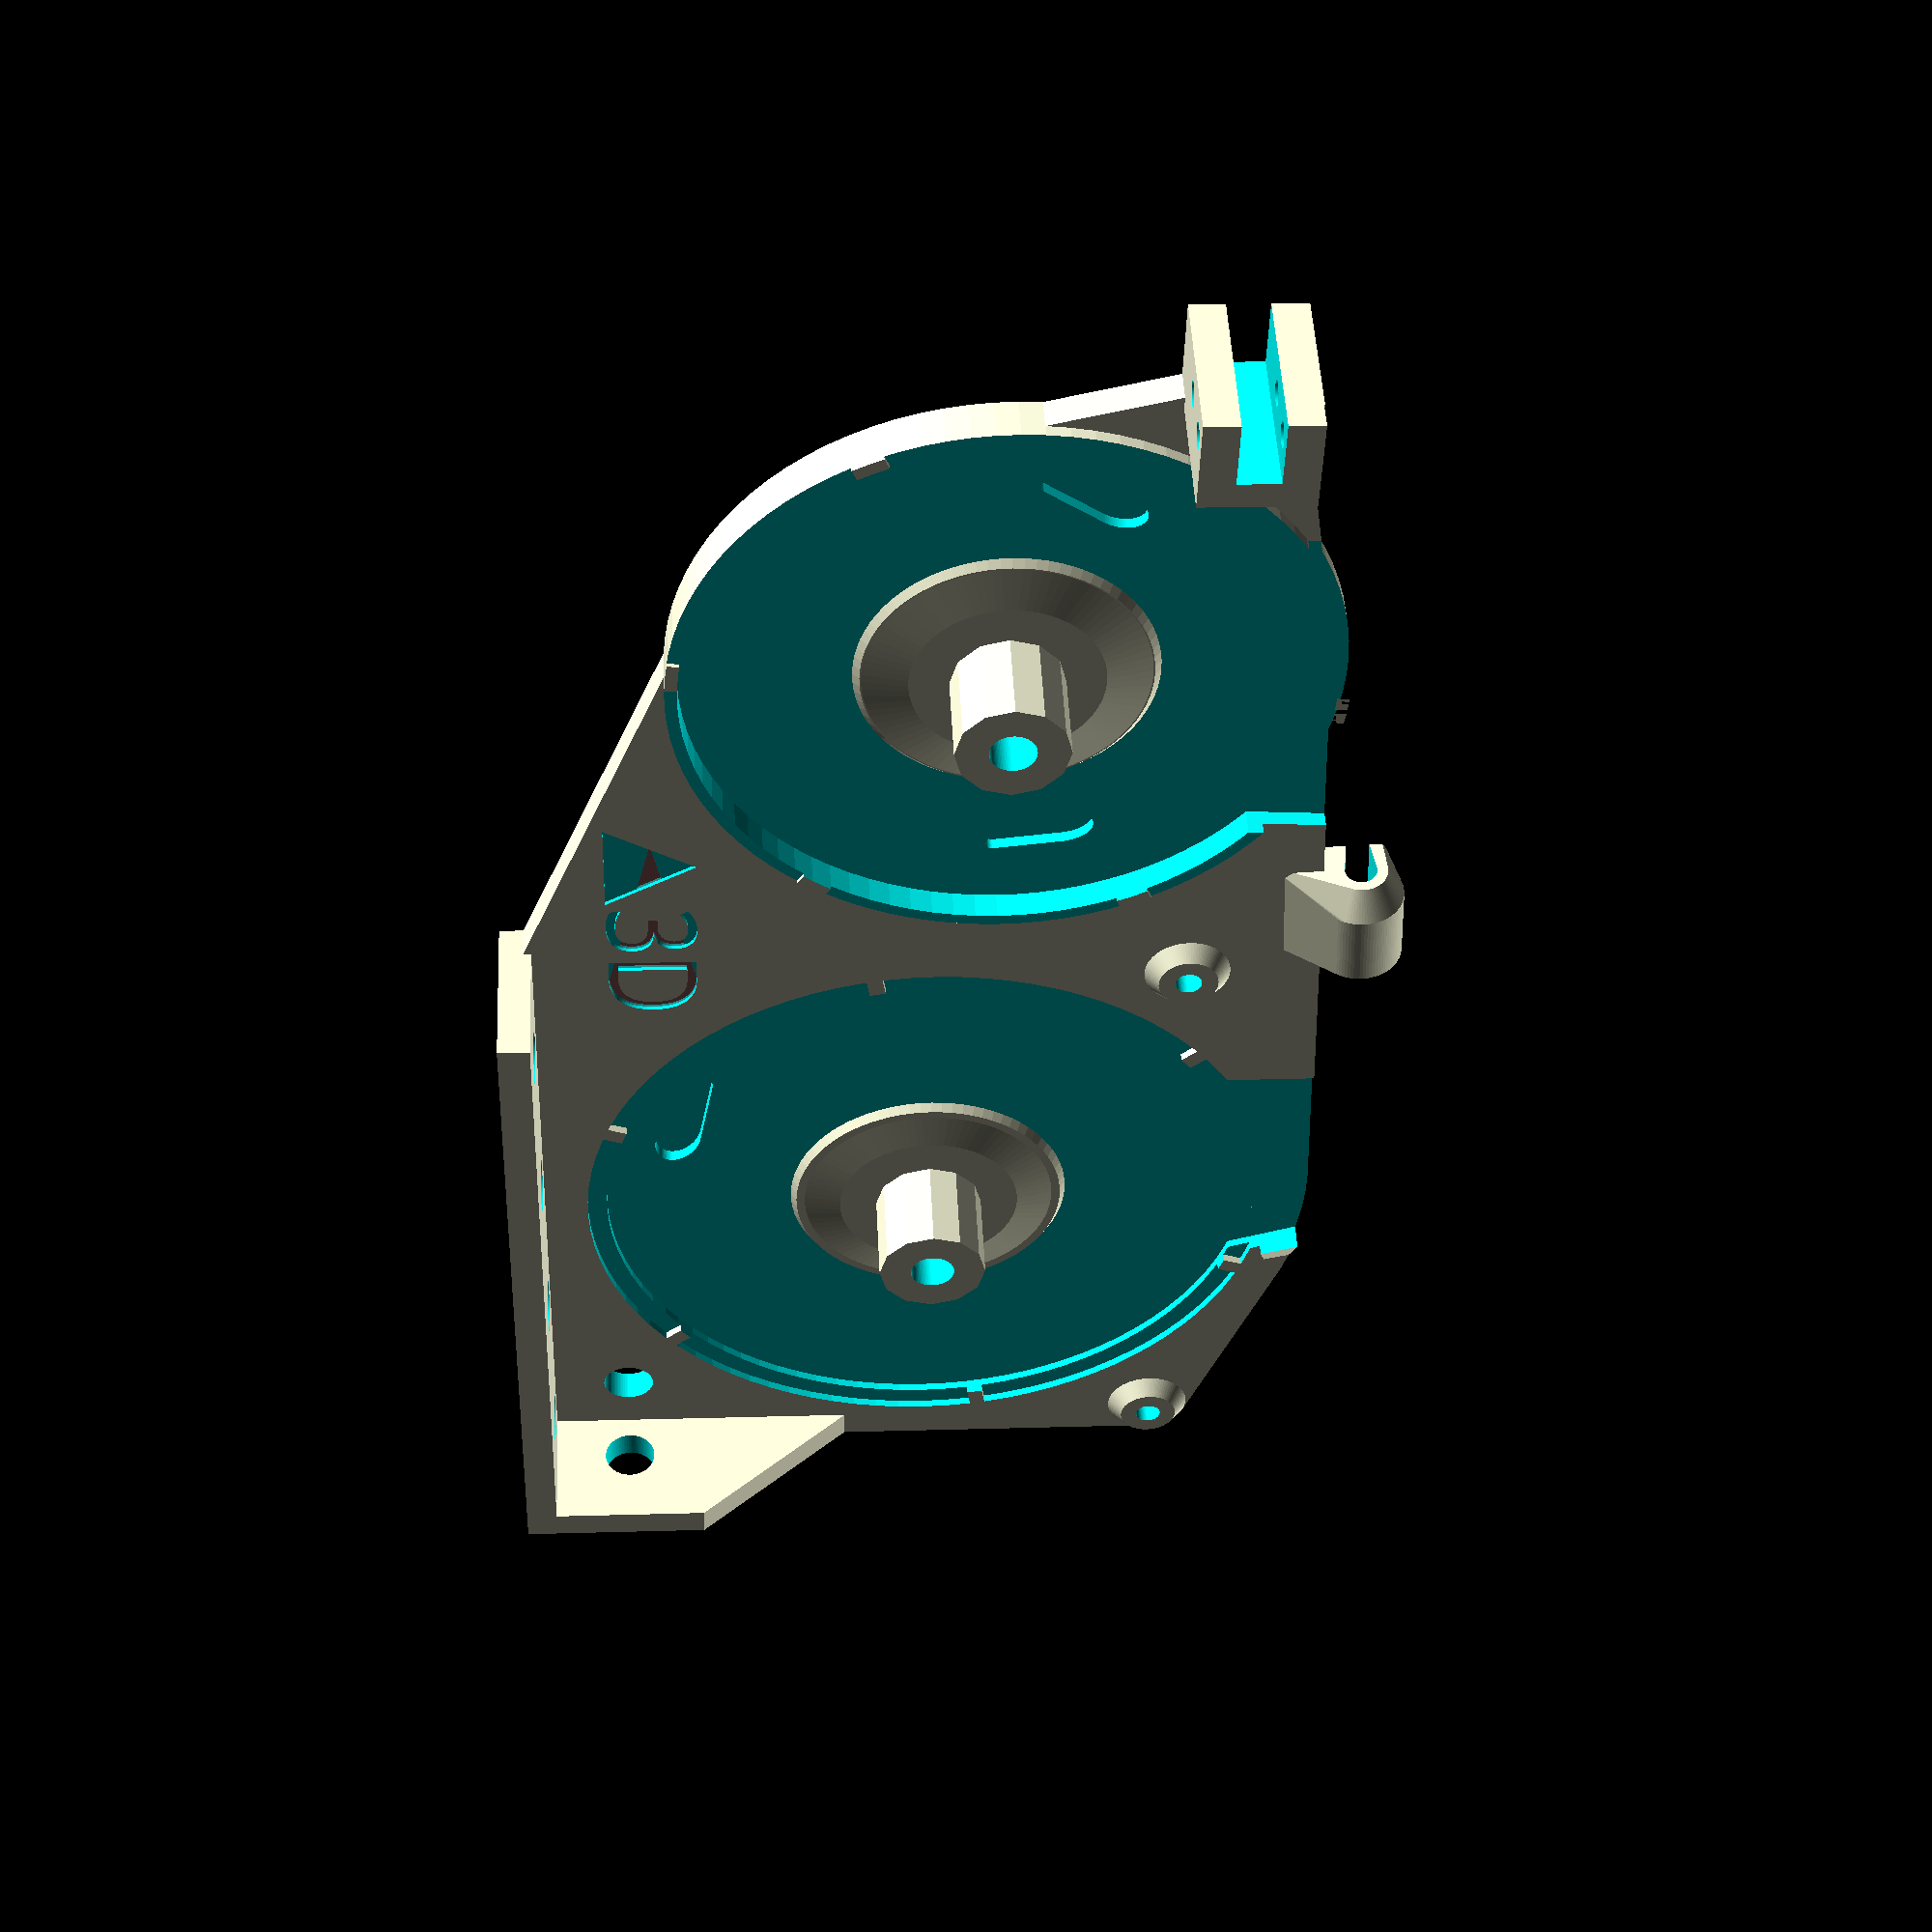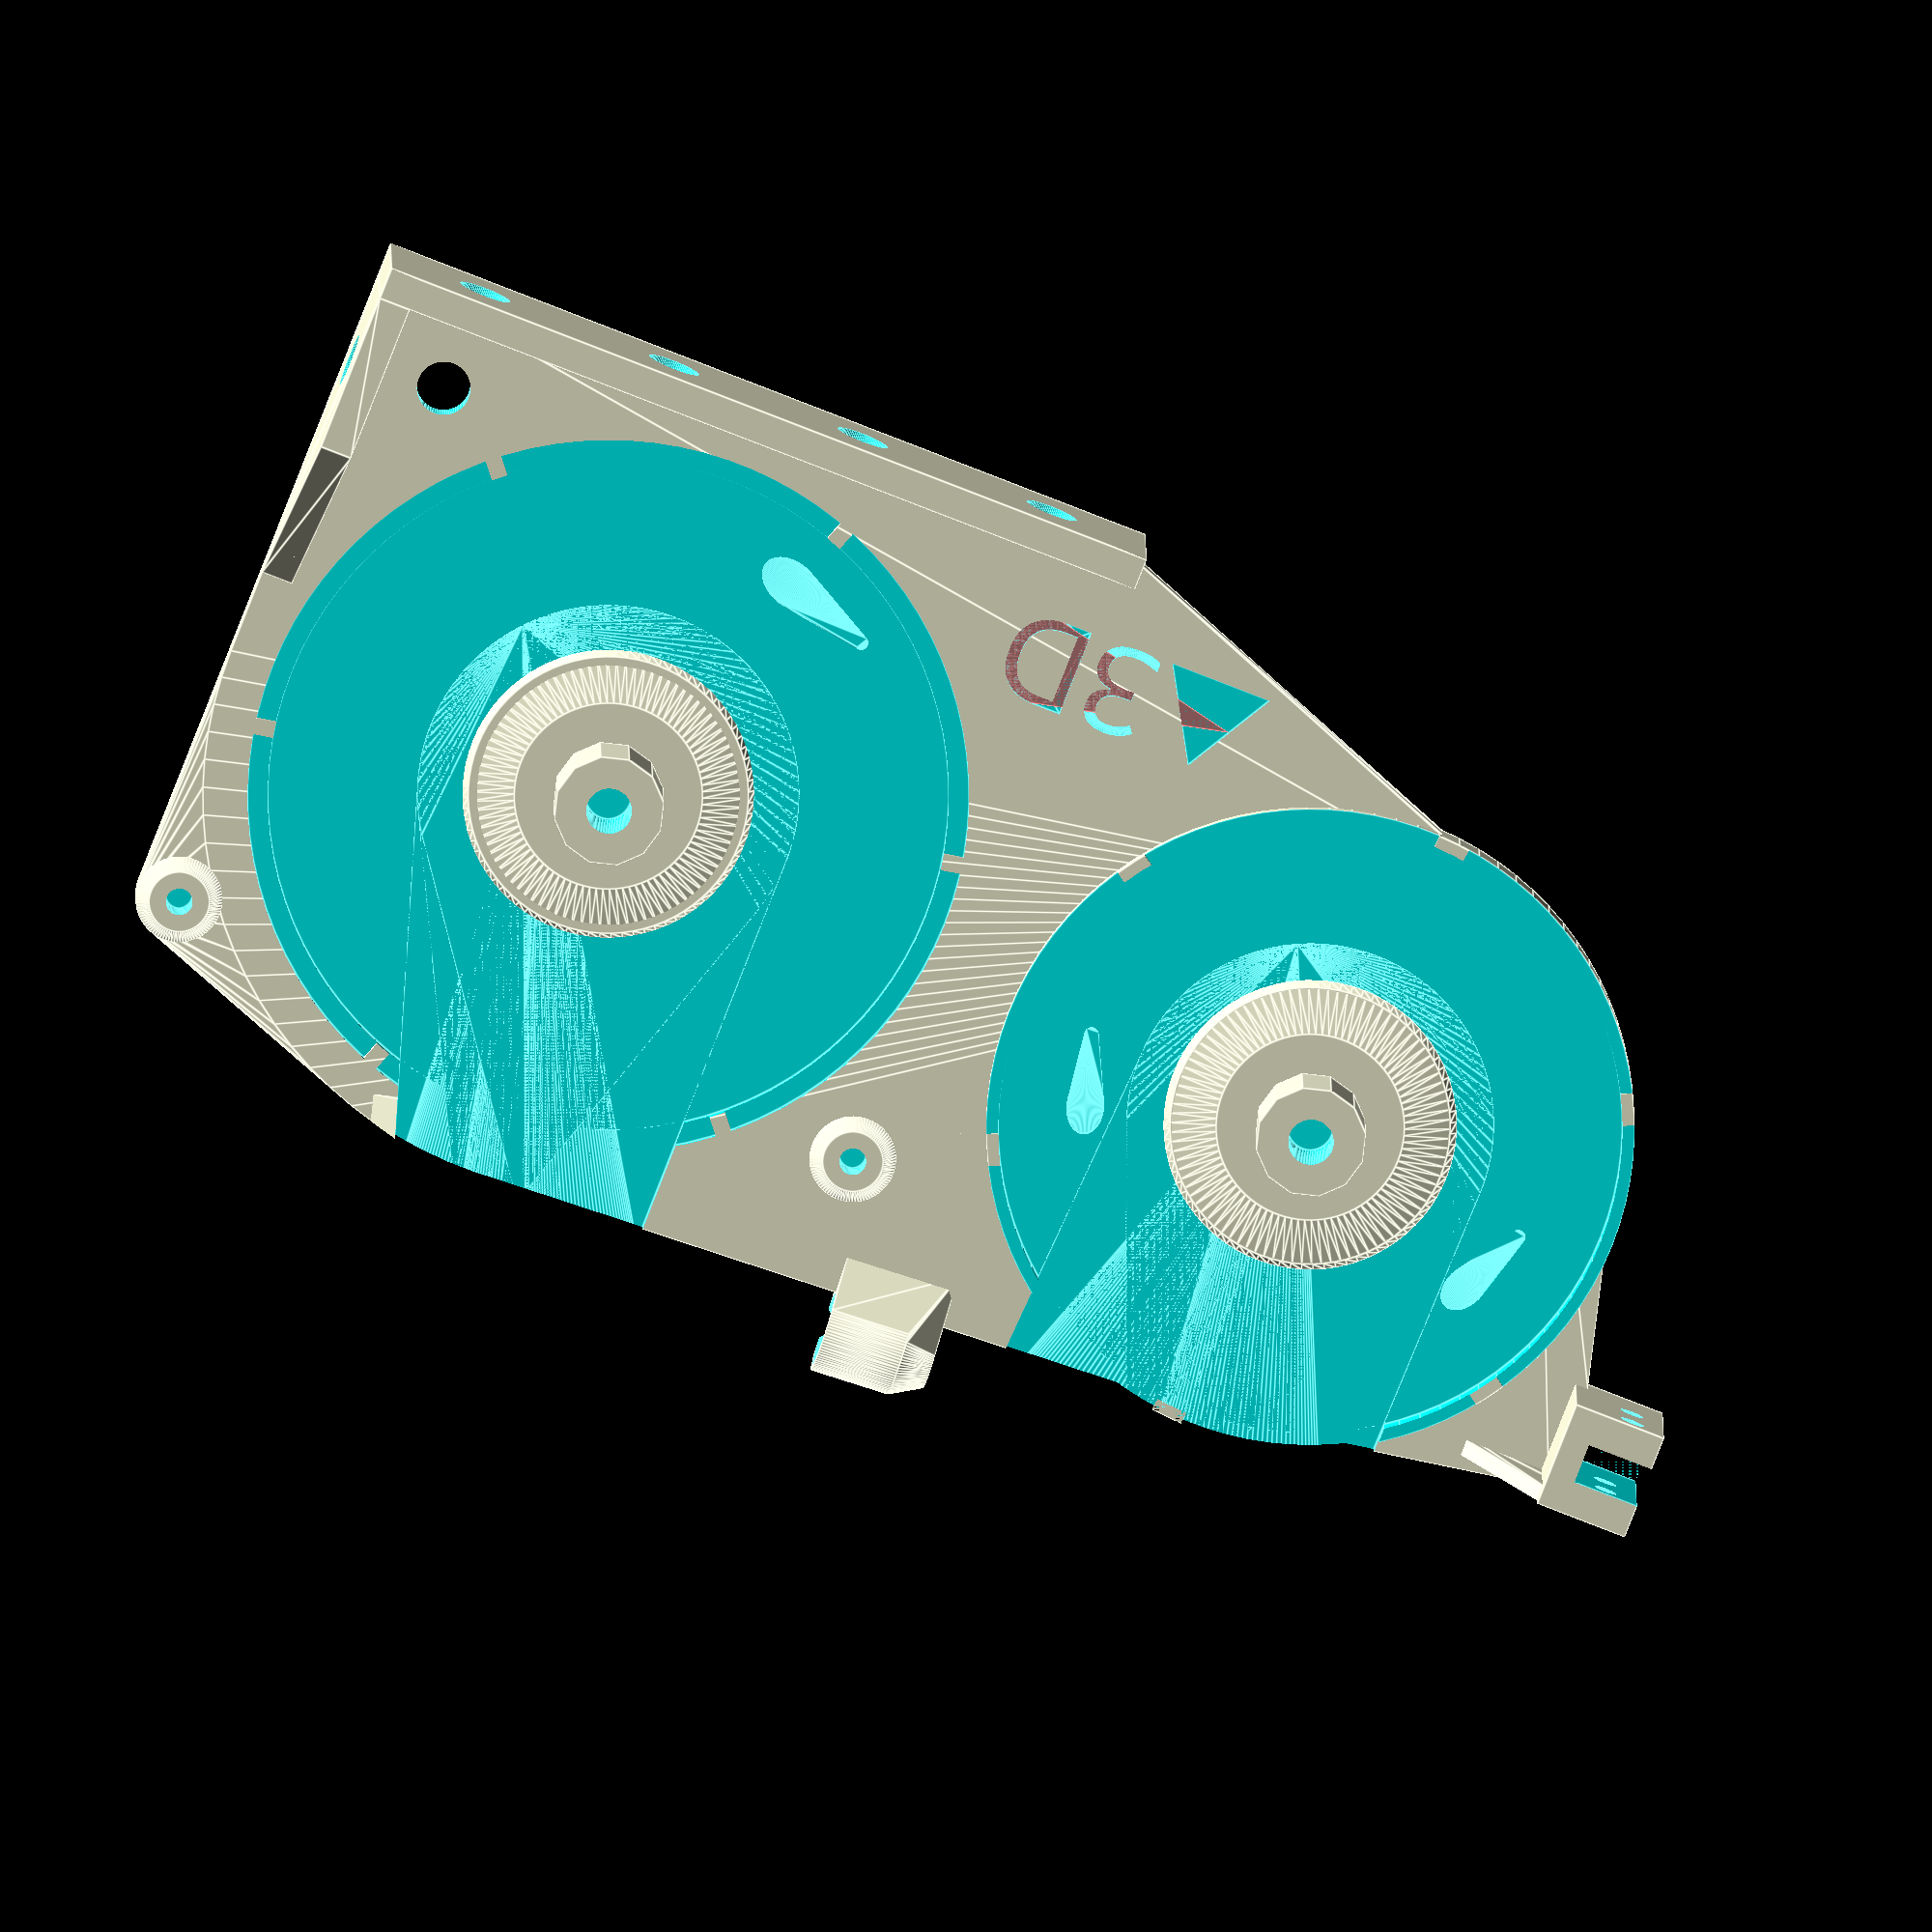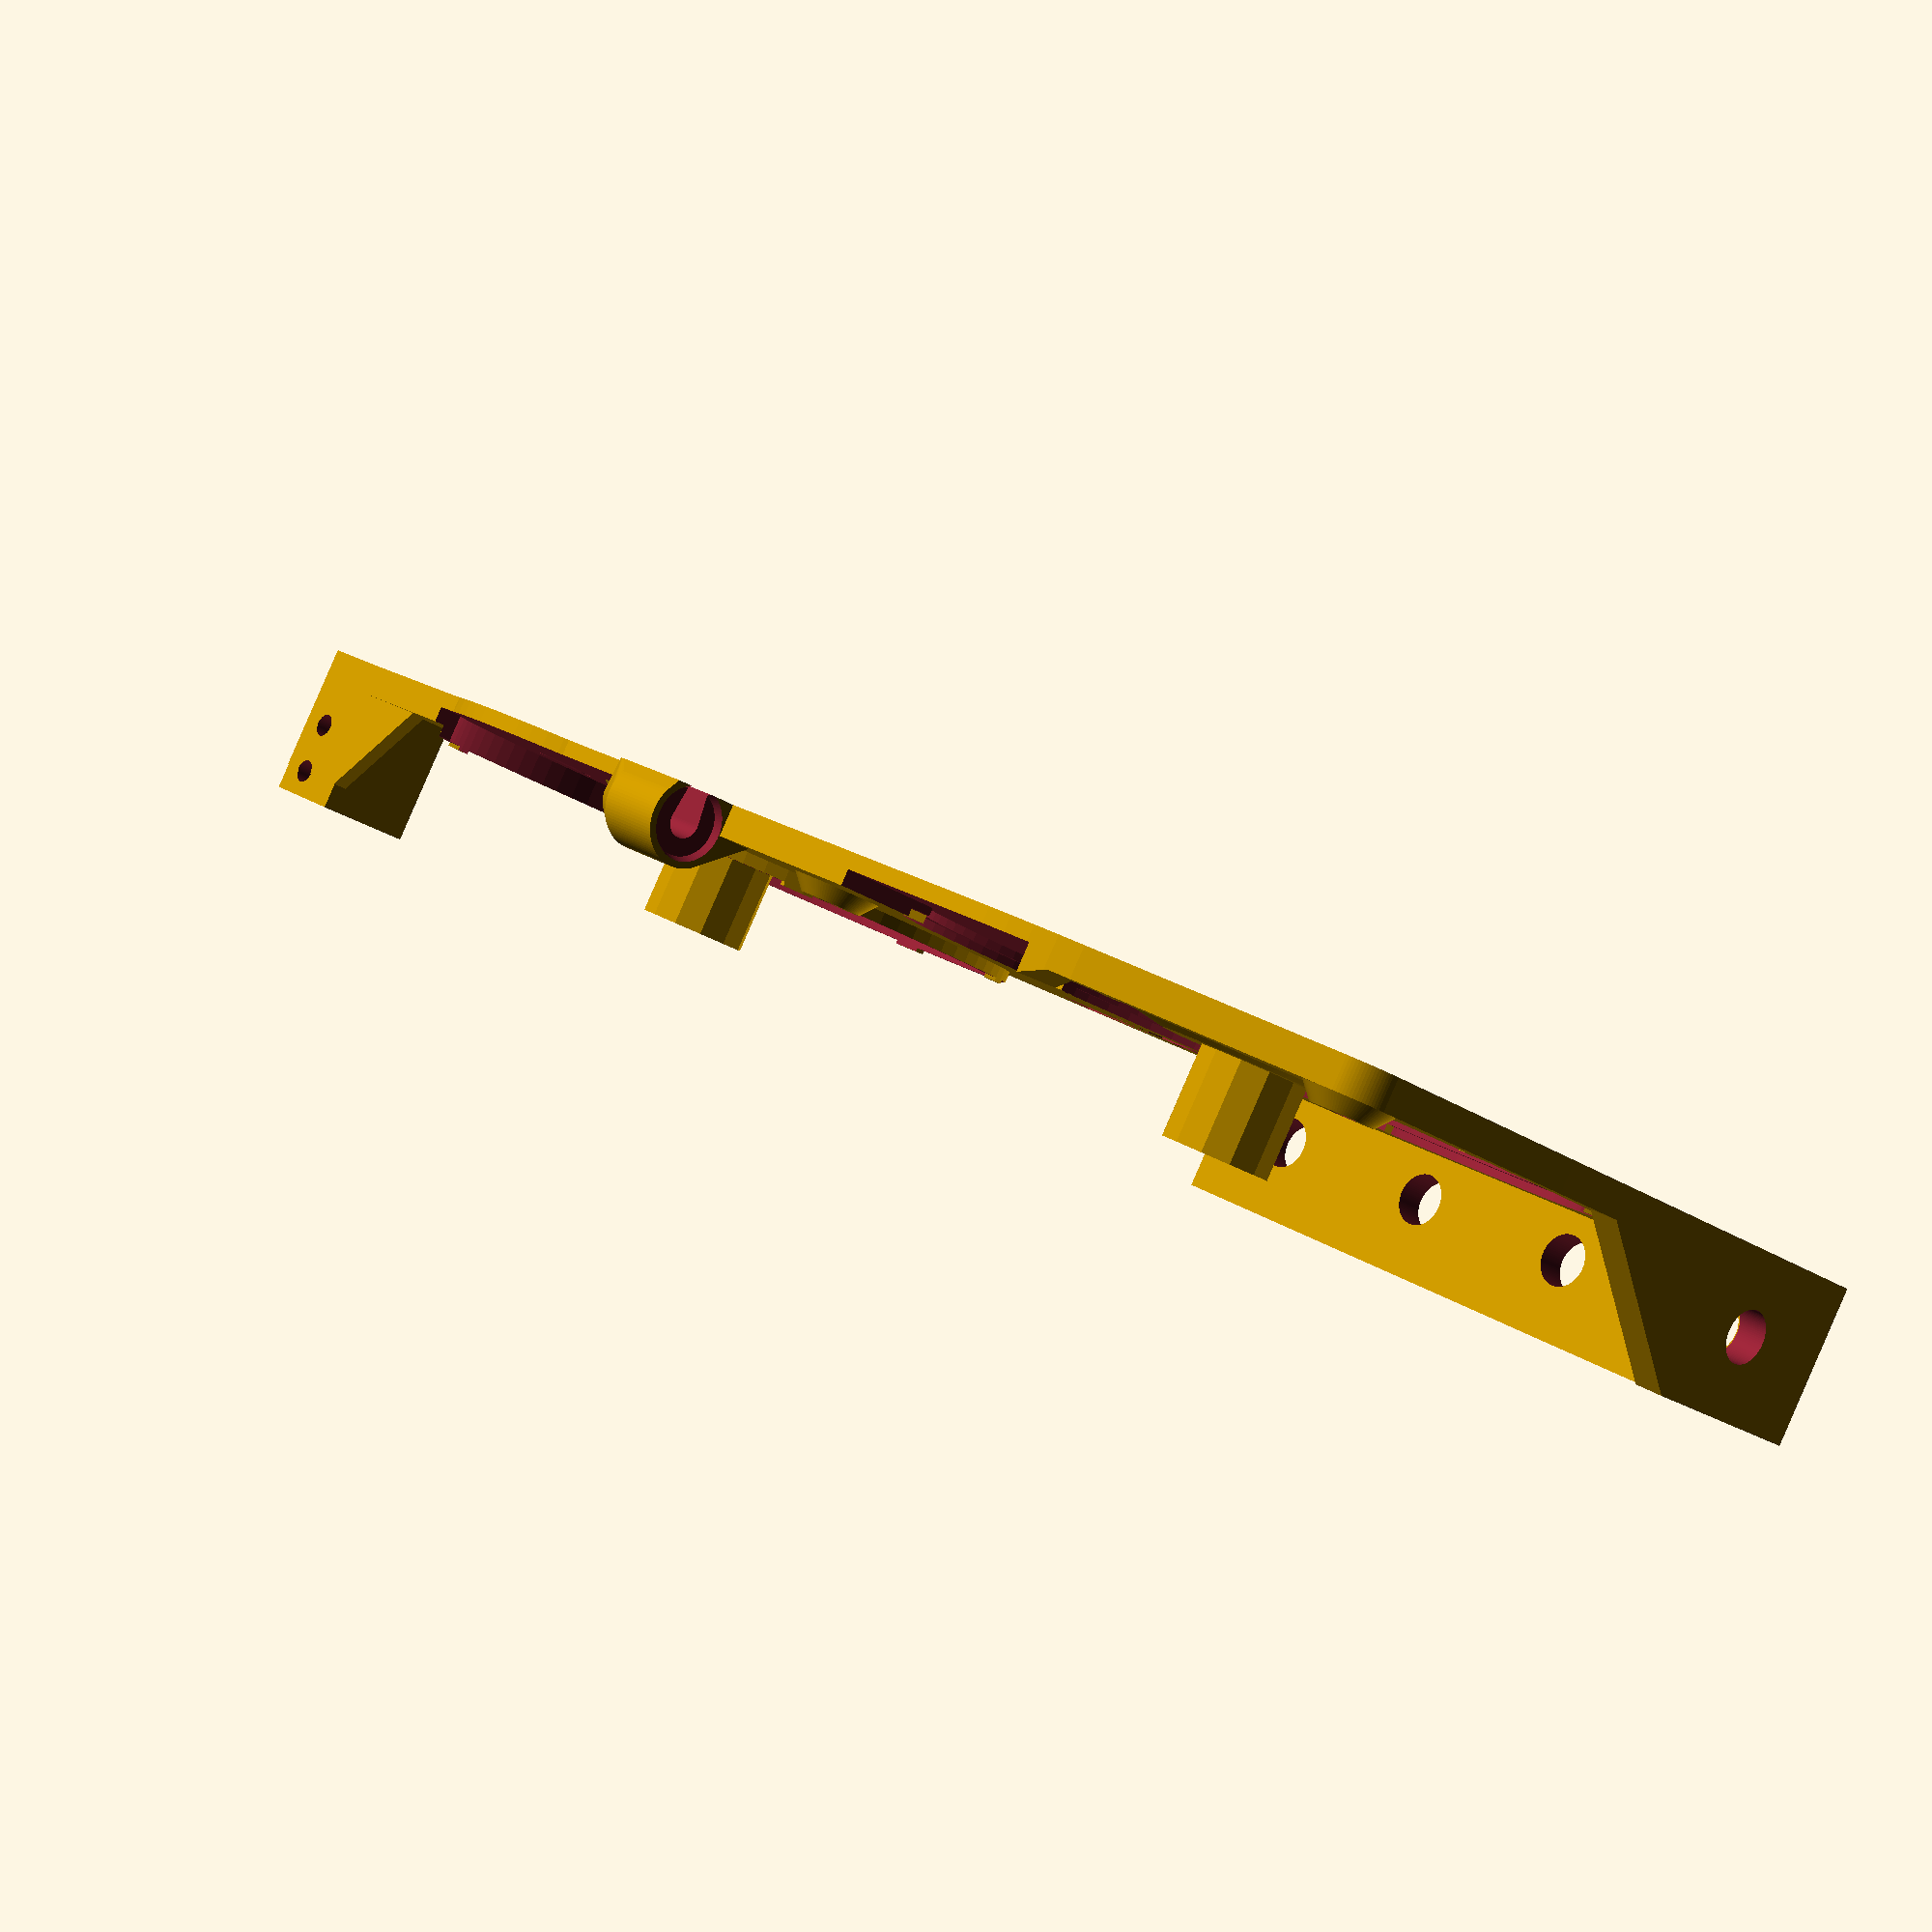
<openscad>
// Arcus-3D-P1 - Buddha Tape feeder OpenSCAD source

// Licensed under the Creative Commons Attribution-ShareAlike 3.0 Unported License
// http://creativecommons.org/licenses/by-sa/3.0/

// Project home
// https://hackaday.io/project/159792

// Author
// Daren Schwenke at g mail dot com

// Please like my projects if you find them useful.  Thank you.

//////////////////////////////////////////////////////////////
// Globals

// General clearance.  Usually I do 2x this for loose fit 1.5x for slip fit, and 0x to 1x for press fit.
clearance=.20;

// Nozzle size for parts only a few widths thick.  Prints better.
nozzle_dia=.3;

// Rendering circle complexity.  Turn down while editing, up while rendering.
$fn=90; 
//$fn=30;


// Many things are a multiple of this general wall thickness.
wall_thickness=nozzle_dia*4; 

// For differencing so OpenSCAD doesn't freak out
extra=.02;
 
// Cause I'm hungry
pi=3.1415926; 

// Skateboard bearing dimensions
bearing_od=22.04;
bearing_id=8.15;
bearing_h=7;

// Because I'm all about that base plate thickness
base_thickness=wall_thickness*2;

// Tape spool
tape_pitch=4.0-.02;
tape_teeth=40;
tape_dia=tape_pitch*tape_teeth/pi;

// Cover spool
cover_pitch=4.5;
cover_teeth=32;
cover_dia=cover_pitch*cover_teeth/pi;
cover_spool_depth=3;

// Tuning
// The cover tape spool can either rotate on release, or on engagement.
// On release, the tape is pulled while the feeder advances.
// On engagement, the tape is pulled only when engaged.  
// Engagement may be used to expose parts, but leave them covered until the head comes to grab the next one.
// This will likely engage the counter-rotation ratchet for the tape drive, so it will become the new stop.
// Set to 1 for engagement style rotation.
cover_rotation_direction=1;
// Controls attachment points for connecting rod, and therefore, the drive ratio
drive_ratio=1.3;
cover_drive_r=cover_dia/2+2.5;
tape_drive_r=cover_drive_r*drive_ratio;

// Ratchets inlaid into base so I can get my 12mm target width
ratchet_inset_h=wall_thickness;
ratchet_tooth_h=wall_thickness*1.5;

// After setting drive ratio, I tuned this to exceed one click on each ratchet by as much as I can, without a second click....
lever_throw_angle=360/cover_teeth*1.9; 
lever_arm_thickness=wall_thickness;

// Useful
cover_h_offset=(tape_dia+cover_dia+cover_spool_depth)*.58;
cover_v_offset=tape_dia/1.75+wall_thickness-cover_dia/2-cover_spool_depth;
cover_angle=atan(cover_v_offset/cover_h_offset);
tape_edge_spacing=(tape_dia/1.75*2+wall_thickness*2)/4;

//////////////////////////////////////////////////////////////
// The parts for rendering
// Uncomment each part here, save, render, then export to STL.

//tape_feeder_body();
//tape_feeder_lever(servo_drive=0);

//tape_drive();
//rotate([90,0,0]) tape_drive_spring_pivot();

//cover_pin_ratchet();
//tape_pin_ratchet();

//tape_drive_sprocket();
//tape_idler_sprocket(width=8);
//tape_slot_cover(width=8);

//print this to make bending the connecting rod to the proper length easier.
//connecting_rod_template(); 

//cover_drive_sprocket();
//cover_idler_sprocket(width=8);
//cover_idler_rim();
//cover_tension_knob();

//////////////////////////////////////////////////////////////
// Assembly views.

rotate([90,0,0]) tape_feeder_assembly(cross_section=0, explode=0);
//tape_spool_assembly(width=8,cross_section=0);
//cover_spool_assembly(width=8,cross_section=0);
//animate();

module animate() {
	if ($t < .5 ) {
		rotate([90,0,0]) tape_feeder_assembly(rotation=$t*lever_throw_angle*1.5,c_rotation=0);
	} else {
		rotate([90,0,0]) tape_feeder_assembly(rotation=.5*lever_throw_angle*1.5-($t-.5)*lever_throw_angle*1.5,c_rotation=-($t-.5)*lever_throw_angle*1.5);
	}
}


module tape_feeder_assembly(width=8,rotation=0,c_rotation=0,cross_section=0,explode=0) {
	//rotation=67;
	//rotation=lever_throw_angle;
	intersection() {
		if (cross_section == 1) translate([0,0,90]) rotate([0,0,rotation]) cube ([200,extra,200],center=true); 
		if (cross_section == 2) translate([-cover_h_offset,cover_v_offset,0]) rotate([0,0,rotation]) cube ([200,extra,200],center=true); 
		if (cross_section == 3) translate([-cover_h_offset,cover_v_offset,0]) rotate([0,0,-cover_angle+rotation]) cube ([200,extra,200],center=true); 
		union() {
			if (1) tape_feeder_body();
			if (0) translate([0,0,base_thickness-ratchet_inset_h+clearance/2+explode]) rotate([0,0,-cover_angle-lever_throw_angle/4+rotation/drive_ratio-4.5]) tape_drive(print=0);
			if (0) translate([-cover_h_offset,cover_v_offset,base_thickness-ratchet_inset_h+clearance/2+explode]) rotate([0,0,rotation]) tape_feeder_lever();
			if (0) translate([0,0,base_thickness+clearance/2+explode*2]) rotate([0,0,180-cover_angle-lever_throw_angle+c_rotation/drive_ratio-15]) tape_spool_assembly(explode=explode);
			if (0) translate([-cover_h_offset,cover_v_offset,base_thickness-ratchet_inset_h+lever_arm_thickness+wall_thickness+clearance/2+explode*2]) rotate([0,0,-lever_throw_angle-cover_angle+-6.9+c_rotation]) cover_spool_assembly(explode=explode,print=0);
			if (0) {
				translate([0,0,base_thickness/2+nozzle_dia-clearance/2+explode/2]) rotate([0,0,180-(360/tape_teeth/1.95)-cover_angle-lever_throw_angle/2]) tape_pin_ratchet(print=0);
				translate([-cover_h_offset,cover_v_offset,base_thickness-ratchet_inset_h+clearance/2+explode/2]) rotate([0,0,-lever_throw_angle-cover_angle+(360/cover_teeth*-4.25)-cover_rotation_direction*(270-lever_throw_angle-cover_angle-(360/cover_teeth*2))]) mirror([cover_rotation_direction,0,0]) cover_pin_ratchet(print=0);
			}
			// Ghost views for visualizing part travel
			if (0) translate([0,0,base_thickness-ratchet_inset_h+clearance/2+explode]) rotate([0,0,lever_throw_angle/drive_ratio-14]) %tape_drive(print=0);
			if (0) translate([-cover_h_offset,cover_v_offset,base_thickness-ratchet_inset_h+clearance/2+explode]) rotate([0,0,lever_throw_angle]) %tape_feeder_lever();
		} 
	}
}

module tape_spool_assembly(width=8,explode=0,cross_section=0) {
	intersection() {
		if (cross_section) rotate([0,0,30]) cube([100,extra,100],center=true);
		union() {
			if (1) tape_drive_sprocket(print=0);
			if (1) translate([0,0,width+1.5+explode]) rotate([180,0,0]) tape_idler_sprocket(width=width);
			if (0) translate([0,0,width-1.1+explode]) cover_tension_knob(width=width);
			if (1) translate([0,0,3.4+explode/2]) bearing(r2=bearing_od/2,r1=bearing_id/2,h=bearing_h);
			if (0) translate([tape_dia/2-1.5,0,4.85]) {
				difference() {
					cube([.74,30,8.1],center=true);
					for (i=[0:4:24]) translate([0,-12+i,-8.1/2+1.78]) rotate([0,90,0]) cylinder(r=1.5/2,h=2,center=true);
				}
			}
		}
	}
}

module cover_spool_assembly(explode=0,width=8,cross_section=0) {
	rotation=45;
	rotate([0,0,-rotation]) intersection() {
		if (cross_section) rotate([0,0,rotation]) cube([100,extra,100],center=true);
		union() {
			if (1) translate([0,0,-wall_thickness+clearance/2]) cover_drive_sprocket(print=0);
			if (1) translate([0,0,3.4-lever_arm_thickness+ratchet_inset_h-wall_thickness+explode/2]) bearing(r2=bearing_od/2,r1=bearing_id/2,h=bearing_h);
			if (1) translate([0,0,width+.15+explode*1.5]) rotate([180,0,0]) {
				translate([0,0,0]) cover_idler_sprocket();
				if (1) color("darkgray") translate([0,0,width-1.20-ratchet_tooth_h-ratchet_inset_h+wall_thickness+nozzle_dia]) rotate([0,0,0]) rotate_extrude(convexity = 10) translate([bearing_od/2+1.6/1.7,0,0]) circle(r=1.6/2,center=true);
			}
			if (1) translate([0,0,0]) cover_idler_rim();
		}
	}
}

// Parts

module connecting_rod_template() {
	h=wall_thickness;
	difference() {
		hull() {
			translate([-cover_h_offset,cover_v_offset,h/2]) rotate([0,0,-lever_throw_angle/4-cover_angle+4]) translate([0,cover_drive_r,0]) cylinder(r=1/2+wall_thickness,h=h,center=true);
			rotate([0,0,0]) translate([0,tape_drive_r,0]) cylinder(r=1/2+wall_thickness,h=h,center=true);
		}
		translate([-cover_h_offset,cover_v_offset,h/2]) rotate([0,0,-lever_throw_angle/4-cover_angle+4]) translate([0,cover_drive_r,0]) cylinder(r=1/2+clearance/2,h=h+extra*4,center=true);
		rotate([0,0,0]) translate([0,tape_drive_r,0]) cylinder(r=1/2+clearance/2,h=h+extra*4,center=true);
	}
}

module tape_drive_spring_pivot() {
	difference() {
		union() {
			translate([0,0,15]) cylinder(r1=3.4/2,r2=2.8/2,h=1+extra,center=true);
			translate([0,0,9]) cylinder(r=3.4/2,h=11,center=true);
			hull() {
				translate([0,0,4]) cylinder(r=5.1/2,h=.5,center=true);
				translate([-wall_thickness,0,1]) cube([wall_thickness*3,wall_thickness*3,1],center=true);
				translate([-wall_thickness*.75,0,-2.5]) rotate([0,90,0]) cylinder(h=wall_thickness*3.5,r=wall_thickness*3/2,center=true);
			}
		}
		scale([1,1.25,1]) cylinder(r=1.35/2,h=35+extra,center=true);
		translate([-1.5/2-clearance,-tape_drive_r/9,-tape_drive_r/9*2+wall_thickness*3.2]) rotate([0,90,0]) scale([1,2,1]) cylinder(r=tape_drive_r/9,center=true,h=ratchet_inset_h+clearance);
		translate([0,-wall_thickness*3+clearance/2,0]) cube([wall_thickness*6,wall_thickness*3,tape_drive_r],center=true);
	}
}
		
module tape_slot_cover(width=8) {
	slot_cover_part_l=4;
	slot_cover_slot_offset=slot_cover_part_l*2/3;
	slot_cover_mount_h=6;
	slot_cover_width=width;
	//slot_cover_length=60;
	slot_cover_length=(tape_dia*1.043+slot_cover_mount_h)*pi*(55+55)/360;
	union() {
		difference() {
			union() {
				//base
				hull() {
					translate([-nozzle_dia*2,0,nozzle_dia*2.5/2]) cube([slot_cover_width-nozzle_dia*4,slot_cover_length-slot_cover_mount_h,nozzle_dia*2.5],center=true);
					translate([-nozzle_dia*2,0,nozzle_dia*2.5/2]) cube([slot_cover_width+nozzle_dia*4,slot_cover_length-slot_cover_mount_h*2,nozzle_dia*2.5],center=true);
				}
				// peel slot	
				translate([0,slot_cover_slot_offset+slot_cover_part_l+wall_thickness,0]) hull() {
					translate([-nozzle_dia*3.5,wall_thickness/2,nozzle_dia*4]) cube([slot_cover_width+nozzle_dia,wall_thickness*3,nozzle_dia*3.5],center=true);
					translate([-nozzle_dia*4,0,nozzle_dia/2]) cube([slot_cover_width,slot_cover_length/5,nozzle_dia*1],center=true);
				}
				// part slot
				translate([-slot_cover_width/2+extra,-slot_cover_slot_offset+slot_cover_part_l*.85,0]) hull() {
					translate([-nozzle_dia*2,0,nozzle_dia*4+nozzle_dia/2]) cube([nozzle_dia*4,slot_cover_length/6,nozzle_dia*2.5],center=true);
					translate([-nozzle_dia*1.5,0,nozzle_dia/2]) cube([nozzle_dia*5,slot_cover_length/3,nozzle_dia*1],center=true);
				}
				// drive slot
				translate([slot_cover_width/2-1.75,0,0]) intersection() {
					rotate([90,0,0]) hull() {
						cylinder(r=1.4,h=slot_cover_length-slot_cover_mount_h*2,center=true);
						cylinder(r=nozzle_dia/2,h=slot_cover_length-slot_cover_mount_h/1.5,center=true);
					}
					translate([0,0,3/2]) cube([slot_cover_width,slot_cover_length,3],center=true);
				}
				translate([-wall_thickness/2,0,0]) {
					translate([0,-slot_cover_length/2-3,nozzle_dia*4/2]) cube([slot_cover_width-wall_thickness,12,nozzle_dia*4],center=true);
					translate([0,slot_cover_length/2,slot_cover_mount_h/2]) rotate([0,90,0]) cylinder(r=slot_cover_mount_h/2,h=slot_cover_width-wall_thickness,center=true);
					hull() {
						translate([0,slot_cover_length/2,slot_cover_mount_h/2]) rotate([0,90,0]) cylinder(r=slot_cover_mount_h/4,h=slot_cover_width-wall_thickness,center=true);
						translate([0,slot_cover_length/2-slot_cover_mount_h/1.5,extra/2]) cube([slot_cover_width-wall_thickness,slot_cover_mount_h*1.5,extra],center=true);
					}
					hull() {
						translate([0,-slot_cover_length/2,slot_cover_mount_h/2.5]) rotate([0,90,0]) scale([1,1,1]) cylinder(r=slot_cover_mount_h/2.5,h=slot_cover_width-wall_thickness,center=true);
						translate([0,-slot_cover_length/2+slot_cover_mount_h/2.5,extra/2]) cube([slot_cover_width-wall_thickness,slot_cover_mount_h*2.5,extra],center=true);
					}
					hull() {
						translate([0,-slot_cover_length/2,slot_cover_mount_h/2]) rotate([0,90,0]) scale([1,1,1]) cylinder(r=slot_cover_mount_h/2.5,h=slot_cover_width-wall_thickness,center=true);
						translate([0,-slot_cover_length/2,slot_cover_mount_h*1.25]) rotate([0,90,0]) cylinder(r=slot_cover_mount_h/4,h=slot_cover_width-wall_thickness,center=true);
					}
				}
			}
			// peel slot
			translate([-2/2+nozzle_dia/2,slot_cover_slot_offset+slot_cover_part_l,0]) hull() {
				translate([-.25,0,0]) cube([slot_cover_width-2.25,nozzle_dia*3.5,extra],center=true);
				translate([-.25,wall_thickness*4,wall_thickness*3]) cube([slot_cover_width-2.25+nozzle_dia,nozzle_dia*3+wall_thickness*3,extra],center=true);
			}
			// part slot
			translate([0,slot_cover_slot_offset/2-slot_cover_part_l/2,0]) hull() {
				translate([-2.25/2,0,0]) cube([slot_cover_width-2.25-.75,slot_cover_part_l,extra],center=true);
				translate([-1,0,wall_thickness*3]) cube([slot_cover_width-nozzle_dia*2,slot_cover_part_l+wall_thickness*2,extra],center=true);
			}
			translate([slot_cover_width/2-1.75,0,0]) rotate([90,0,0]) cylinder(r=1.25/2,h=slot_cover_length-slot_cover_mount_h*2,center=true);
			translate([0,-slot_cover_length/2,slot_cover_mount_h/2]) {
				translate([0,0,nozzle_dia*4]) rotate([0,90,0]) scale([1.5,.35,1]) cylinder(r=slot_cover_mount_h/3,h=slot_cover_width+extra,center=true);
				translate([0,0,0]) rotate([0,90,0]) scale([1,1,1]) cylinder(r=2/2+clearance/4,h=slot_cover_width+extra,center=true);
				hull() {
					translate([0,0,-slot_cover_mount_h/6]) rotate([0,90,0]) cylinder(r=2/2-clearance*1.5,h=slot_cover_width+extra,center=true);
					translate([0,0,-slot_cover_mount_h/1.5]) rotate([0,90,0]) cylinder(r=2/2+clearance*2,h=slot_cover_width+extra,center=true);
				}
			}
			translate([0,slot_cover_length/2,slot_cover_mount_h/2]) rotate([155,0,0]) {
				translate([0,0,0]) rotate([0,90,0]) scale([1,1,1]) cylinder(r=2/2+clearance/2,h=slot_cover_width+extra,center=true);
				hull() {
					translate([0,0,-slot_cover_mount_h/8]) rotate([0,90,0]) cylinder(r=2/2,h=slot_cover_width+extra,center=true);
					translate([0,0,-slot_cover_mount_h/1.5]) rotate([0,90,0]) cylinder(r=2/2+clearance*2,h=slot_cover_width+extra,center=true);
				}
			}
		}
	}
}

module cover_pin_ratchet(print=1) {
	if (print) {	
		rotate([180,0,0]) mirror([cover_rotation_direction,0,0]) pin_ratchet(h=ratchet_tooth_h+lever_arm_thickness-clearance,r=cover_dia/2-nozzle_dia*4-clearance*3,teeth=cover_teeth);
	} else {
		mirror([cover_rotation_direction,0,0]) pin_ratchet(h=ratchet_tooth_h+lever_arm_thickness-clearance,r=cover_dia/2-nozzle_dia*4-clearance*3,teeth=cover_teeth);
	}
}

module tape_pin_ratchet(print=1) {
	if (print) {
		rotate([180,0,0]) pin_ratchet(h=ratchet_tooth_h+ratchet_inset_h-clearance*1.5);
	} else {
		pin_ratchet(h=ratchet_tooth_h+ratchet_inset_h-clearance*1.5);
	}
}

module pin_ratchet(pin_depth=base_thickness-nozzle_dia-clearance,r=tape_dia/2,h=ratchet_inset_h+ratchet_tooth_h-clearance,teeth=tape_teeth) {
	union() {
		tape_ratchet(h=h,pin=1,ratchet=1,r=r,teeth=teeth,tooth_clearance=.2);
		translate([0,0,-pin_depth/2]) tape_ratchet(h=pin_depth,pin=1,r=r,teeth=teeth);
	}
}

module cover_tension_knob() {
	difference() {
		union() {
			translate([0,0,.85/2]) cylinder(r2=bearing_od/2-nozzle_dia*6,r1=bearing_od/2-nozzle_dia*7,h=.85,$fn=24,center=true);
			translate([0,0,2.4/2]) cylinder(r=3.3+nozzle_dia*6,h=2.4,$fn=6,center=true);
			translate([0,0,.85+1.5/2]) for (i=[0,120,240]) rotate([0,0,i+30]) cube([nozzle_dia*6,bearing_od-nozzle_dia*13,1.5+extra],center=true);
		}
		translate([0,0,.85+3.5/2]) cylinder(r=3.3-clearance/4,h=3.5+extra,center=true,$fn=6);
		translate([0,0,3.5/2]) cylinder(r=3/2,h=3.5+extra,center=true);
	}
}

// Tape drive ratchet, connected by piano wire to lever arm
module tape_drive(h=ratchet_tooth_h+ratchet_inset_h,supports=0,drive_r=tape_drive_r) {
	union() {
		difference() {
			rotate([0,0,-cover_angle-lever_throw_angle/4+10]) tape_ratchet(h=h,pivot=1,ratchet=1,pin=1,pivot_hole=1,tooth_clearance=.3,spring=1,drive_r=drive_r,supports=supports);
			slip_bearing_cutout();
		}
	}
}

// Lever arm, cover drive ratchet, connected by piano wire to tape_drive
module tape_feeder_lever(cutout=0,servo_drive=0) {
	h=lever_arm_thickness;
	if (cutout) hull() {
		translate([cover_h_offset/8,cover_dia/1.5,h]) cylinder(r=cover_dia/6,h=h*2,center=true);
		translate([0,0,h]) cylinder(r=cover_dia/3.35,h=h*2,center=true);
	} else {
		difference() {
			union() {
				if (! servo_drive) {
					// handle end
					translate([cover_h_offset/1.5,cover_dia*1.1,(h+8)/2-extra]) cylinder(r=cover_dia/12,h=8,center=true);
					// end to first joint
					hull() {
						translate([cover_h_offset/1.5,cover_dia*1.1,h/2]) cylinder(r=cover_dia/12,h=h,center=true);
						translate([cover_h_offset/8,cover_dia/1.5,h/2]) cylinder(r=cover_dia/6,h=h,center=true);
					}
					// support rib
					hull() {
						translate([cover_h_offset/1.5,cover_dia*1.1,8/2]) cylinder(r=h/2,h=8,center=true);
						translate([cover_h_offset/8,cover_dia/2+cover_spool_depth+wall_thickness,h/2]) cylinder(r=h/2,h=h,center=true);
					}
				}
				// first joint to center
				hull() {
					translate([cover_h_offset/8,cover_dia/1.5,h/2]) cylinder(r=cover_dia/6,h=h,center=true);
					translate([0,0,h/2]) cylinder(r=cover_dia/3.35,h=h,center=true);
				}	
				hull() {
					translate([cover_h_offset/4.5,cover_dia/1.3,h/2]) cylinder(r=wall_thickness*2,h=h,center=true);
					translate([cover_h_offset/8,cover_dia/1.5,h/2]) cylinder(r=cover_dia/6,h=h,center=true);
				}
				//servo slot
				translate([0,0,0]) hull() {
					for (i=[0,lever_throw_angle]) rotate([0,0,-i]) 
					translate([-4,cover_dia/2+cover_dia/7,h/2]) cylinder(r=cover_dia/10,h=h,center=true);
				}
				// ratchet
				rotate([0,0,180-lever_throw_angle]) mirror([cover_rotation_direction,0,0]) rotate([0,0,-360/cover_teeth*2])
				tape_ratchet(h=h+ratchet_tooth_h-clearance,r=cover_dia/2-nozzle_dia*4-clearance*3,drive_r=cover_drive_r,teeth=cover_teeth,tooth_clearance=.3,pivot=1,pin=0,ratchet=1);
				translate([0,0,(h+ratchet_tooth_h)/2+clearance/4]) cylinder(r=cover_dia/3.5,h=h+ratchet_tooth_h+clearance/2,center=true);
			}
			translate([0,0,0]) hull() {
				for (i=[0,lever_throw_angle]) rotate([0,0,-i]) 
				translate([-4,cover_dia/2+cover_dia/7,h/2]) cylinder(r=1/2,h=h*2,center=true);
			}
			// bearing slip joint
			slip_bearing_cutout();
			// tape drive hole
			rotate([0,0,-lever_throw_angle/4-cover_angle+4]) translate([0,cover_drive_r,0]) cylinder(r=1/2+clearance/2,h=base_thickness*4,center=true);
		}
	}
}

// Tape idler, mates with tape drive.
// This was designed with an intentionally thin face, so it will bend out slightly when the tape enters keeping it centered and pushed up.
module tape_idler_sprocket(width=8) {
	difference() {
		union() {
			// rim
			translate([0,0,.4/2]) cylinder(r=tape_dia/2+1,h=.4,$fn=tape_teeth*2,center=true);
			//  lifting wedge
			translate([0,0,.4+.35/2]) cylinder(r1=tape_dia/2+1, r2=tape_dia/2,h=.35,$fn=tape_teeth*2,center=true);
			// wedge bottom	
			translate([0,0,.5+.6]) cylinder(r=tape_dia/2,h=.75,$fn=tape_teeth*2,center=true);
			// body recess	
			translate([0,0,(width-1.6)/2]) cylinder(r=bearing_od/2+clearance+nozzle_dia*6,$fn=tape_teeth*2,center=true,h=width-1.6);
			// drive dado
			translate([0,0,width-1.6+(3.05-ratchet_tooth_h)/2-extra]) intersection () {
				cylinder(r=bearing_od/2+clearance+nozzle_dia*6,$fn=tape_teeth*2,center=true,h=3.05-ratchet_tooth_h+extra);
				shaft_dado_coupler(r1=bearing_od/2+clearance,r2=bearing_od/2+clearance+nozzle_dia*10,h=3.05-ratchet_tooth_h,clearance=0,count=6);
			}
		}
		// thin out rim for flexing
		translate([0,0,.4]) difference() {
			translate([0,0,.75+extra]) cylinder(r=tape_dia/2-nozzle_dia*6,$fn=tape_teeth*2,center=true,h=.75);
			translate([0,0,.75+extra]) cylinder(r=bearing_od/2+clearance+nozzle_dia*6,$fn=tape_teeth*2,center=true,h=.75);
		}
		// bearing lip inner
		translate([0,0,width/2]) cylinder(r=bearing_od/2-nozzle_dia*4,center=true,$fn=tape_teeth*2,h=width+extra*2);
		// bearing cutout
		translate([0,0,width/2+width-5.45]) cylinder(r=bearing_od/2+clearance,center=true,h=width);
		// front rim bevel
		translate([0,0,nozzle_dia*4/2-extra]) cylinder(r2=bearing_od/2-nozzle_dia*4,r1=bearing_od/2+clearance,center=true,$fn=tape_teeth*2,h=nozzle_dia*4);
	}
}

// Cover idler, houses cover drive and mates with cover idler rim.
module cover_idler_sprocket(width=8) {
	c_width=width-1;
	difference() {
		union() {
			// rim
			translate([0,0,1/2]) cylinder(r=cover_dia/2+cover_spool_depth,h=1,$fn=tape_teeth*2,center=true);
			// body
			translate([0,0,c_width/2]) cylinder(r=cover_dia/2,$fn=tape_teeth*2,center=true,h=c_width-extra);
			//rear rim dado
			translate([0,0,c_width+1/2]) intersection () {
				cylinder(r=cover_dia/2,$fn=cover_teeth*2,center=true,h=1+extra*2);
				translate([0,0,0]) shaft_dado_coupler(r1=cover_dia/2-nozzle_dia*3,r2=cover_dia/2+nozzle_dia*8,h=1+extra,clearance=0,count=12);
			}
		}
		// hollow out center, minus support ribs
		difference() {
			translate([0,0,c_width/2+1+extra]) cylinder(r=cover_dia/2-nozzle_dia*3,$fn=tape_teeth*2,center=true,h=c_width);
			translate([0,0,c_width/2]) cylinder(r=bearing_od/2+nozzle_dia*6,h=c_width+extra*2,$fn=tape_teeth*2,center=true);
			translate([0,0,c_width-ratchet_tooth_h-ratchet_inset_h+wall_thickness+.5/2]) rotate_extrude(convexity = 10) translate([bearing_od/2+nozzle_dia*3,0,0]) circle(r=5/2,$fn=12,center=true);
			translate([0,0,c_width-3-(3.5+wall_thickness)/2]) cylinder(r1=bearing_od/2+nozzle_dia*4,r2=bearing_od/2+5/2,h=3.5+wall_thickness,$fn=tape_teeth*2,center=true);
			for (i=[0:120:359]) translate([0,0,c_width/2]) rotate([0,0,i]) cube([nozzle_dia*2,cover_dia-extra,c_width+extra],center=true);
		}
		// cover tape grab slots
		mirror([cover_rotation_direction,0,0]) for (i=[0:120:359]) rotate([0,0,i]) translate([0,cover_dia/2,4.75/2]) rotate([0,0,-185]) hull() {
			for (j=[0,4]) rotate([0,0,j]) translate([cover_dia/2+nozzle_dia,0,0]) cube([cover_dia,extra,4.75+extra],center=true);
		}
		// bearing cutout
		translate([0,0,c_width/2+c_width-4.8]) cylinder(r=bearing_od/2+clearance/2,center=true,$fn=tape_teeth*2,h=c_width);
		// bearing lip cutout
		translate([0,0,c_width/2]) cylinder(r=bearing_od/2+clearance-nozzle_dia*4,center=true,$fn=tape_teeth*2,h=c_width);
		// front bevel	
		translate([0,0,nozzle_dia*4/2-extra]) cylinder(r2=bearing_od/2-nozzle_dia*4,r1=bearing_od/2+clearance,center=true,$fn=tape_teeth*2,h=nozzle_dia*4);
		// O-ring groove
		// Clutch was too good, so I made two high spots engage first here.  Done by building it as two slightly angled toruses for the O-ring groove.
		translate([0,0,c_width-ratchet_tooth_h-ratchet_inset_h+wall_thickness+nozzle_dia*2]) rotate([0,1,0]) rotate_extrude(convexity = 10) translate([bearing_od/2+nozzle_dia*3.25,0,0]) circle(r=2.3/2,$fn=12,center=true);
		translate([0,0,c_width-ratchet_tooth_h-ratchet_inset_h+wall_thickness+nozzle_dia*2]) rotate([0,-1,0]) rotate_extrude(convexity = 10) translate([bearing_od/2+nozzle_dia*3.25,0,0]) circle(r=2.3/2,$fn=12,center=true);
		//translate([0,0,c_width-ratchet_tooth_h-ratchet_inset_h-clearance]) cylinder(r=bearing_od/2+nozzle_dia*8,h=clearance*2+extra,$fn=tape_teeth*2,center=true);
		// drive sprocket cutout
		translate([0,0,c_width+2.9-(ratchet_tooth_h+wall_thickness+.85)/2]) cylinder(r=cover_dia/2-nozzle_dia*3,h=ratchet_tooth_h+wall_thickness+.85+extra,$fn=tape_teeth*2,center=true);
	}
}

module cover_idler_rim() {
	translate([0,0,1.25/2])  difference() {
		cylinder(r=cover_dia/2+cover_spool_depth,h=1,$fn=tape_teeth*2,center=true);
		shaft_dado_coupler(r1=cover_dia/2-nozzle_dia*4+clearance*3,r2=cover_dia/2+clearance*1.5,h=20,clearance=.2,count=12);
		cylinder(r=cover_dia/2-nozzle_dia*4+clearance*2,$fn=cover_teeth*2,center=true,h=20);
	}
}

// Cover drive sprocket.  Internal ratchet teeth.
// Two sources of friction can drive this.  An O-ring on the bearing against the face, or without the O-ring, the faces rubbing.
module cover_drive_sprocket(print=1) {
	if (print) { 
		rotate([180,0,0]) translate([0,0,-(ratchet_tooth_h+.85)]) cover_drive_sprocket_part();
	} else {
		cover_drive_sprocket_part();
	}
}

module cover_drive_sprocket_part() {
	difference() {
		translate([0,0,(ratchet_tooth_h+wall_thickness)/2]) cylinder(r=cover_dia/2-nozzle_dia*3-clearance*2,h=ratchet_tooth_h+wall_thickness,$fn=tape_teeth*2,center=true);
		translate([0,0,ratchet_tooth_h/2+extra]) mirror([cover_rotation_direction,0,0]) pnp_ratchet_teeth(teeth=cover_teeth,r=cover_dia/2-nozzle_dia*4-clearance*3,clearance=0,count=cover_teeth,h=ratchet_tooth_h+extra*4);
		slip_bearing_cutout();
	}
}
// Tape drive sprocket.  Internal ratchet teeth, external wedge shape and tape teeth.
module tape_drive_sprocket(print=1) {
	if (print) { 
		rotate([180,0,0]) translate([0,0,-3.05]) tape_drive_sprocket_part();
	} else {
		tape_drive_sprocket_part();
	}
}

module tape_drive_sprocket_part() {
	difference() {
		union() {
			// body
			translate([0,0,.2+2.85/2]) cylinder(r=tape_dia/2,h=2.85,$fn=tape_teeth*2,center=true);
			// lifting wedge
			translate([0,0,.4+.5/2]) cylinder(r1=tape_dia/2+1, r2=tape_dia/2,h=.5,$fn=tape_teeth*2,center=true);
			// rim
			translate([0,0,.4/2]) cylinder(r=tape_dia/2+1,h=.4,$fn=tape_teeth*2,center=true);
			// sprocket teeth
			intersection() {
				union() {
					translate([0,0,2.2+.85/2]) for (i=[0:(360/tape_teeth):360]) rotate([0,0,i]) rotate([90,0,0]) translate([0,0,tape_dia/2-.1]) {
						rotate([0,-5,0] ) scale([1,1.75,1]) {
							translate([0,0,1/2]) cylinder(r2=.9/2,r1=ratchet_tooth_h/2,h=1,$fn=6,center=true);
								translate([0,0,1+.5/2]) cylinder(r1=.9/2,r2=.3/2,h=.5,$fn=6,center=true);
						}
					}
				}
				translate([0,0,2.2+.85/2]) cylinder(r=tape_dia/2+4,h=.85,$fn=tape_teeth,center=true);
			
			}
		}
		// ratchet cutout
		translate([0,0,(ratchet_tooth_h/2)-extra]) pnp_ratchet_teeth(teeth=tape_teeth,r=tape_dia/2,tooth_clearance=0,count=tape_teeth,h=ratchet_tooth_h);
		// dado cutout
		translate([0,0,3.05-(3.05-ratchet_tooth_h)/2]) shaft_dado_coupler(r1=bearing_od/2+clearance,r2=bearing_od/2+clearance+nozzle_dia*10,h=3.05-ratchet_tooth_h,count=6);
		// bearing cutout
		translate([0,0,4/2]) cylinder(r=bearing_od/2+clearance,center=true,$fn=tape_teeth*2,h=4);
	}
}
// Main body
module tape_feeder_body() {
	difference() {
		union() {
			difference() {
				union() {
					// base plate
					translate([0,0,(base_thickness)/2]) {
						hull() {
							translate([-cover_h_offset,cover_v_offset,0]) cylinder(r=cover_dia/2,h=base_thickness,center=true);
							translate([0,0,0]) cylinder(r=tape_edge_spacing*2,h=base_thickness,center=true);
							for (i=[-55,55]) rotate([0,0,i]) translate([0,tape_dia/2+6.5+2/2,0]) cylinder(r=6.5/2,h=base_thickness,center=true);
							translate([-tape_edge_spacing,0,0]) cube([extra,tape_edge_spacing*2,base_thickness],center=true);
							translate([0,0,0]) cylinder(r=tape_edge_spacing*2,h=base_thickness,center=true);
							translate([0,-tape_edge_spacing*2,0]) cube([tape_edge_spacing*4,wall_thickness,base_thickness],center=true);
							translate([-cover_h_offset-cover_dia/2-cover_spool_depth+6/2,cover_v_offset+cover_dia/2.5-7/2,0]) cube([7,8,base_thickness],center=true);
						}
						// servo mount
						translate([-cover_h_offset-cover_dia/2-cover_spool_depth-6/2,cover_v_offset+cover_dia/2.5-7/2,12/2-base_thickness/2]) cube([7,8,12],center=true);
						hull() {
							translate([-cover_h_offset-cover_dia/2-cover_spool_depth-6/2+6,cover_v_offset+cover_dia/2.35-ratchet_inset_h,0]) cube([7,wall_thickness,base_thickness],center=true);
							translate([-cover_h_offset-cover_dia/2-cover_spool_depth-6/2,cover_v_offset+cover_dia/2.35-ratchet_inset_h,10/2-base_thickness/2]) cube([7,wall_thickness,10],center=true);
						}
					}
					// cover slip posts
					for (i=[-55,55]) rotate([0,0,i]) translate([0,tape_dia/2+6.5+2/2,base_thickness+base_thickness/4-extra]) cylinder(r=6.5/2, r2=4.5/2,h=base_thickness/2,center=true);
					// cover tape sprocket raised lip
					translate([-cover_h_offset,cover_v_offset,(base_thickness*1.5+lever_arm_thickness/2-ratchet_inset_h+wall_thickness)/2-clearance*1.5]) cylinder(r=cover_dia/2+wall_thickness,h=base_thickness+lever_arm_thickness-ratchet_inset_h+wall_thickness,center=true);
					// mounting bracket
					translate([0,-tape_dia/1.75-base_thickness,12/2]) cube([tape_dia/1.75*2+base_thickness,base_thickness,12],center=true);
					translate([tape_edge_spacing*2-base_thickness/2,0,0]) hull() {
						translate([0,-tape_edge_spacing/2,base_thickness/2]) cube([base_thickness,base_thickness,base_thickness],center=true);
						translate([0,-tape_edge_spacing*2+12/2,12/2]) cube([base_thickness,12,12],center=true);
					}
					translate([0,0,base_thickness+wall_thickness/2]) intersection() {
						hull() {
							translate([0,0,0]) cylinder(r=tape_edge_spacing*2,h=base_thickness,center=true);
							for (i=[-55,55]) rotate([0,0,i]) translate([0,tape_dia/2+6.5+2/2,0]) cylinder(r=6.5/2,h=base_thickness,center=true);
						}
						hull() {
							translate([0,tape_drive_r,0]) scale([1.5,1,1]) cylinder(r=tape_dia/2/7,center=true,h=wall_thickness);
							translate([0,0,0]) cylinder(r=bearing_od/2+clearance*2+nozzle_dia*8+tape_dia*2/9,center=true,h=wall_thickness);
						}
						translate([tape_dia/2/4.1,tape_drive_r-tape_dia/2/5.7,-wall_thickness*.75]) rotate([0,25,15]) cube([tape_dia/2/9,tape_dia/2/7,wall_thickness*1.5],center=true);
					}
				}
				// servo mount cutouts
				translate([-cover_h_offset-cover_dia/2-cover_spool_depth-6/2-1,cover_v_offset+cover_dia/2.5-7/2,12/2]) {
					cube([5+extra,2.9+clearance/2,12+extra],center=true);
					for(i=[0,4]) translate([0,0,i]) rotate([90,0,0]) cylinder(r=1.8/2,h=20,center=true);
				}
				// mounting bracket cutouts
				for(i=[tape_edge_spacing/2:tape_edge_spacing:tape_edge_spacing*4]) translate([-tape_edge_spacing*2+i,-tape_edge_spacing*2,6]) {
					rotate([90,0,0]) cylinder(r=4/2,h=base_thickness*2+extra,center=true);
				}
				translate([tape_edge_spacing*2-tape_edge_spacing/2,-tape_edge_spacing*2+6,6]) {
					rotate([0,0,90]) cylinder(r=4/2,h=tape_edge_spacing,center=true);
					rotate([0,90,0]) cylinder(r=4/2,h=tape_edge_spacing+extra,center=true);
				}
				// sprocket cutouts
				difference() {
					translate([0,0,base_thickness*1.5-ratchet_inset_h/2]) cylinder(r=tape_dia/2+1.5,h=base_thickness,center=true);
					for (i=[0:120:359]) rotate([0,0,i+40]) cube([nozzle_dia*4,tape_dia+3,base_thickness*4],center=true);
				}
				translate([0,0,base_thickness*1.5-ratchet_inset_h+clearance/2]) cylinder(r=tape_dia/2,h=base_thickness+clearance,center=true);
				difference() {
					translate([-cover_h_offset,cover_v_offset,base_thickness*1.5-ratchet_inset_h+wall_thickness*1.5-clearance*1.5]) cylinder(r=cover_dia/2+wall_thickness+extra,h=wall_thickness,center=true);
					translate([-cover_h_offset,cover_v_offset,base_thickness*1.5+wall_thickness/2+clearance]) for (i=[0:120:359]) rotate([0,0,i+55]) cube([nozzle_dia*8,tape_dia+3,base_thickness*4],center=true);
				}
				translate([-cover_h_offset,cover_v_offset,base_thickness*1.5-ratchet_inset_h+wall_thickness/2+clearance/2]) cylinder(r=cover_dia/2+wall_thickness-nozzle_dia*3,h=base_thickness+wall_thickness+clearance,center=true);
				// lever arm cutout
				translate([-cover_h_offset,cover_v_offset,base_thickness-ratchet_inset_h]) for ( i=[-1,lever_throw_angle+2]) rotate([0,0,i]) {
					tape_feeder_lever(cutout=1);
				}
				// tape drive cutout
				if (1) for(i=[0:(lever_throw_angle+2)/2:lever_throw_angle+2]) {
					translate([0,0,base_thickness-ratchet_inset_h]) rotate([0,0,-cover_angle-lever_throw_angle/4+i/drive_ratio-4.5]) tape_ratchet(cutout=1);
				}
			}
			// tape drive post
			translate([0,0,base_thickness-ratchet_inset_h]) {
				translate([0,0,bearing_h/2+base_thickness/2-clearance/2]) cylinder(r=bearing_id/2+clearance/6+extra,$fn=12,h=bearing_h+extra,center=true);
				translate([0,0,.5/2]) cylinder(r2=bearing_od/2-clearance*3,r1=bearing_od/2-clearance*3+.5,center=true,$fn=tape_teeth*2,h=.7+extra);
				translate([0,0,.5+.6/2]) cylinder(r2=14/2,r1=bearing_od/2-clearance*3,center=true,h=.6+extra);
			}
			// tape cover post
			translate([-cover_h_offset,cover_v_offset,base_thickness-ratchet_inset_h]) {
				translate([0,0,bearing_h/2+base_thickness/2-clearance/2]) cylinder(r=bearing_id/2+clearance/6+extra,$fn=12,h=bearing_h+extra,center=true);
				translate([0,0,.5/2]) cylinder(r2=bearing_od/2-clearance*3,r1=bearing_od/2-clearance*3+.5,center=true,$fn=tape_teeth*2,h=.5+extra);
				translate([0,0,.5+.6/2]) cylinder(r2=14/2,r1=bearing_od/2-clearance*3,center=true,h=.6+extra);
			}
			// spring post
			translate([0,0,5/2]) for(i=[0:(lever_throw_angle+2)/2:lever_throw_angle+2]) {
				rotate([0,0,-cover_angle+lever_throw_angle/6]) translate([0,tape_drive_r+.3,0]) rotate([0,90,cover_angle]) translate([0,0,-cover_h_offset/1.75]) {
					difference() {
						hull() {
							translate([0,0,-wall_thickness*3]) cylinder(r2=6.5/2,r1=4/2,h=wall_thickness*3,center=true);
							cylinder(r=6.5/2,h=wall_thickness*5,center=true);
							translate([6.5/2-base_thickness/2,-wall_thickness*2,-wall_thickness]) cube([base_thickness,wall_thickness*7,wall_thickness*7],center=true);
						}
						hull() {
							cylinder(r=2/2+clearance,h=wall_thickness*10,center=true);
							translate([base_thickness*1.5,,0]) cylinder(r=1/2+clearance,h=wall_thickness*10,center=true);
						}
						translate([0,0,wall_thickness*2.25]) cylinder(r2=5.5/2,r1=5/2,h=wall_thickness/2+extra,center=true);
						translate([base_thickness/2+5/2,0,0]) cube([base_thickness,20,20],center=true);
					}
				}
			}
		}
		// connecting rod slot and tape drive cutout
		h=wall_thickness+ratchet_tooth_h;
		// tape drive post cutouts
		translate([0,0,0]) {
			translate([0,0,10/2+base_thickness]) cylinder(r=3/2+clearance,h=10+extra*2,center=true);
			translate([0,0,1.75/2]) cylinder(r1=4,r2=2.8,h=1.75+extra,center=true);
		}
		// tape cover post cutouts
		translate([-cover_h_offset,cover_v_offset,0]) {
			translate([0,0,10/2+base_thickness]) cylinder(r=3/2+clearance,h=10+extra*2,center=true);
			translate([0,0,1.75/2]) cylinder(r1=4,r2=2.8,h=1.75+extra,center=true);
		}
		// ratchet pin cutouts
		translate([0,0,nozzle_dia]) rotate([0,0,180-(360/tape_teeth/1.95)-cover_angle-lever_throw_angle/2]) tape_ratchet(h=base_thickness,pin_socket=1);
		for (i=[0,1]) translate([-cover_h_offset,cover_v_offset,nozzle_dia]) rotate([0,0,-lever_throw_angle-cover_angle+(360/cover_teeth*-4.25)-i*(270-lever_throw_angle-cover_angle-(360/cover_teeth*2))]) mirror([i,0,0]) tape_ratchet(h=base_thickness,pin_socket=1,r=cover_dia/2-nozzle_dia*4.7-clearance*3);
		// cover slip post cutouts	translate([0,slot_cover_length/2,extra]) cube([8.1,slot_cover_length/16,extra/2],center=true);

		for (i=[-55,55]) rotate([0,0,i]) translate([0,tape_dia/2+6.5+2/2,base_thickness+nozzle_dia]) cylinder(r=2/2,h=base_thickness*2,center=true);
		translate([-cover_h_offset/1.75,-tape_dia/2.15,base_thickness-.3]) scale([.25,.25,1]) emboss_logo();
		
	}
}

// Generate the ratchet teeth
module pnp_ratchet_teeth(h=ratchet_tooth_h,r=tape_dia/2,teeth=tape_teeth,count=tape_teeth,tooth_clearance=0,solid=1) {
	inset=r/teeth+nozzle_dia*7+clearance;
	union() {
		for (i=[0:(360/teeth):(360/teeth*count)-1]) rotate([0,0,i+30]) translate([r-r/5-nozzle_dia*2.5,0]) rotate([0,0,-40]) scale([1.3,1,1]) cylinder(r=r/5-tooth_clearance/2,$fn=3,h=h,center=true);
		if (solid) cylinder(r=r-inset,h=h,center=true);
	}
}


// This is the shape for all the ratchety things 
module tape_ratchet(h=wall_thickness+ratchet_tooth_h-clearance,teeth=tape_teeth,r=tape_dia/2,tooth_clearance=0,pivot=0,pin=0,ratchet=0,drive_r=tape_drive_r,pin_socket=0,pivot_hole=0,spring=0,cutout=0) {
	tooth_angle=360/teeth;
	inset=r/teeth+nozzle_dia*7+clearance;
	translate([0,0,h/2]) {
		difference() {
			union() {
				if (ratchet) {
					difference() {
						union() {
							intersection() {
								cylinder(r=r-inset,h=h,center=true);
								hull() {
									rotate([0,0,0]) translate([0,r*2,0]) cube([extra,r*4,h],center=true);
									rotate([0,0,-tooth_angle*8]) translate([0,r*2,0]) cube([extra,r*4,h],center=true);
								}
							}
							rotate([0,0,-tooth_angle*2]) pnp_ratchet_teeth(r=r,teeth=teeth,h=h,count=2,tooth_clearance=tooth_clearance,solid=0);
						}
						cylinder(r=r-inset-nozzle_dia*3,h=h+extra*2,center=true);
					}
					hull() {
						rotate([0,0,-18]) translate([0,r-inset-nozzle_dia*1.5,0]) cylinder(r=nozzle_dia*1.5,center=true,h=h);
						translate([0,r-inset-r/16,0]) scale([1.5,1,1]) cylinder(r=r/16,center=true,h=h);
					}
				}
				if (pivot) {
					hull() {
						cylinder(r=bearing_od/2+clearance*2+nozzle_dia*8,center=true,h=h);
						translate([0,r-inset-r/10,0]) scale([1.5,1,1]) cylinder(r=r/10,center=true,h=h);
					}
				}
				if (pin_socket) {
					hull() {
						rotate([0,0,-18]) translate([0,r-inset-nozzle_dia*1.5,0]) cylinder(r=nozzle_dia*1.5+clearance/2,center=true,h=h);
						translate([0,r-inset-r/16,0]) scale([1.5,1,1]) cylinder(r=r/16+clearance/2,center=true,h=h);
					}
				}
				if (pin) {
					hull() {
						rotate([0,0,-18]) translate([0,r-inset-nozzle_dia*1.5,0]) cylinder(r=nozzle_dia*1.5,center=true,h=h);
						translate([0,r-inset-r/16,0]) scale([1.5,1,1]) cylinder(r=r/16,center=true,h=h);
					}
				}
				if (spring) {
					rotate([0,0,14]) translate([0,0,-h/2]) {
						hull() {
							translate([0,drive_r,ratchet_inset_h/2]) scale([1.5,1,1]) cylinder(r=r/9,center=true,h=ratchet_inset_h);
							translate([0,0,ratchet_inset_h/2]) cylinder(r=bearing_od/2+clearance*2+nozzle_dia*8,center=true,h=ratchet_inset_h);
						}
						translate([0,0,h*.75/2]) intersection() {
							hull() {
								translate([0,drive_r,0]) scale([1.5,1,1]) cylinder(r=r/9,center=true,h=h*.75);
								translate([0,0,0]) cylinder(r=bearing_od/2+clearance*2+nozzle_dia*8,center=true,h=h*.75);
							}
							translate([r/5,drive_r-r/5,0]) rotate([0,45,15]) cube([r/9,r/7,h+extra],center=true);
						}
					}
							
				}
				if (cutout) {
					rotate([0,0,14]) hull() {
						translate([0,drive_r,0]) scale([1.5,1,1]) cylinder(r=r/9,center=true,h=h);
						translate([0,0,0]) cylinder(r=bearing_od/2+clearance*4+nozzle_dia*8,center=true,h=h);
					}
				}

			}
			if (pivot_hole) {
				rotate([0,0,14]) translate([0,drive_r,0]) {
					cylinder(r=1/2+clearance/2,h=h*2+extra,center=true);
				}
			}
		}
	
	}
}
// Accurate bearing model, so I could get that right.
module bearing(r1=2/2,r2=6/2,h=2.5){
	intersection() {
		difference() {
			union() {
				color("grey") difference() {
					cylinder(r=r2,h=h,center=true);
					cylinder(r=r2/1.15,h=h+extra,center=true);
				}
				color("grey") difference() {
					cylinder(r=r1/.7,h=h,center=true);
					cylinder(r=r1/2,h=h+extra,center=true);
				}
				color("orange") cylinder(r=r2-extra,h=h*.9,center=true);
			}
			color("grey") cylinder(r=r1,h=h+extra*2,center=true);
			translate([0,0,h/2.2]) color("grey") cylinder(r1=0,r2=r1*2,h=h,center=true);
			translate([0,0,-h/2.2]) color("grey") cylinder(r2=0,r1=r1*2,h=h,center=true);
		}
		translate([0,0,h/2.2]) color("grey") cylinder(r2=0,r1=r2*2,h=h*2,center=true);
		translate([0,0,-h/2.2]) color("grey") cylinder(r1=0,r2=r2*2,h=h*2,center=true);
	}
}
// Tuned for a moving, slip fit
module slip_bearing_cutout() {
	// bearing outer slip joint
	// the 12 facets decrease the contact area which allows a greater usable range for the slip fit.
	// However this also reduces the ID, so an inner slip ring like this is actually 10% larger than the OD because of it.
	translate([0,0,20/2-extra]) cylinder(r=bearing_od/1.91,$fn=12,center=true,h=25);
	// bearing bevel
	translate([0,0,nozzle_dia*3/2]) cylinder(r2=bearing_od/2-nozzle_dia*1,r1=bearing_od/2+nozzle_dia*2,center=true,h=nozzle_dia*3+extra*2);
}

// Dado's, they live on in code
module shaft_dado_coupler(r1=bearing_od+clearance*.75,r2=bearing_od+clearance*.75,h=wall_thickness,clearance=.2,count=6) {
	width=r1*3.1415926/count/1.2;
	for (i=[0:360/count:359]) rotate([0,0,i]) {
		translate([0,r1/2+clearance,0]) rotate([0,0,0]) cube([width+clearance*2,r2,h+clearance*2],center=true);
	}
}
module emboss_logo(url=0) {
	logo();
	if ( url == 1) translate([-34, -15,0]) linear_extrude(height = .4) scale([.685,.60,1]) text("Arcus3D.com", halign = "left", font="Arial Black");
	translate([0,0,-.2]) intersection() {
		#translate([16,9.5,.105]) rotate([0,0,180]) scale([1,.39,1]) cylinder(r = 49.3, h = .205, center = true, $fn=3);
		scale([1,1,2]) logo();
	}
}

module logo() {
	translate([-25.3,5,.2])rotate([0,0,-30]) cylinder(r = 18, h = .4, center = true, $fn=3);
	translate([15.2,9.1,0]) linear_extrude(height = .4) scale([2.65,2.65,1]) text("3D", halign = "center",valign="center",font="Arial Black");
}


</openscad>
<views>
elev=342.0 azim=59.8 roll=266.7 proj=p view=solid
elev=261.0 azim=180.5 roll=21.4 proj=o view=edges
elev=24.2 azim=32.6 roll=42.2 proj=p view=solid
</views>
